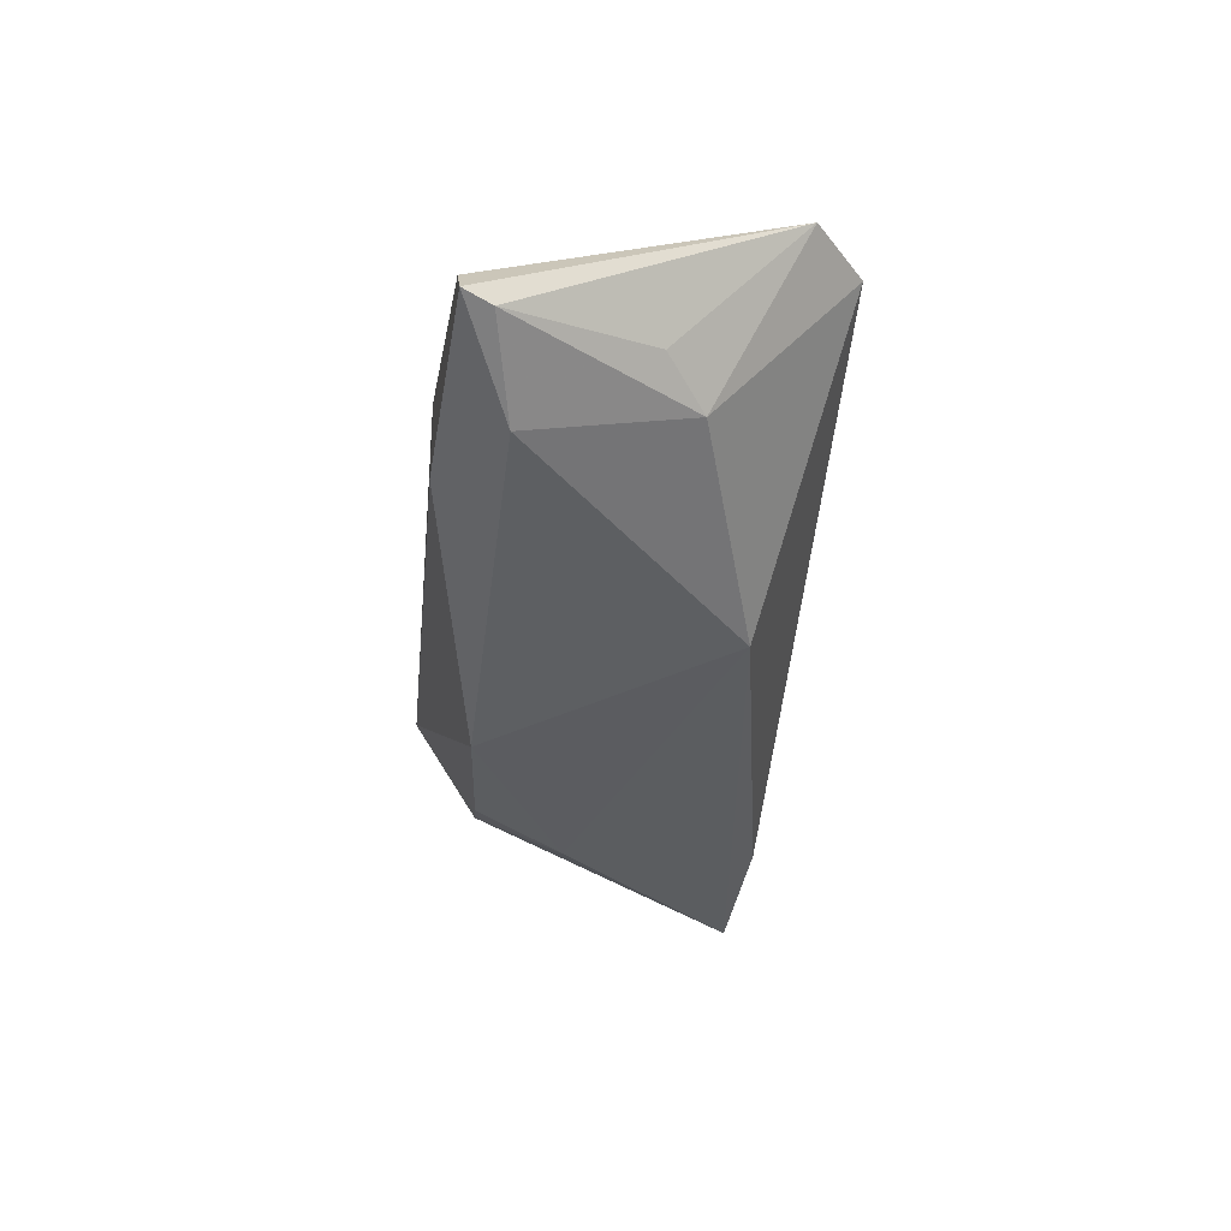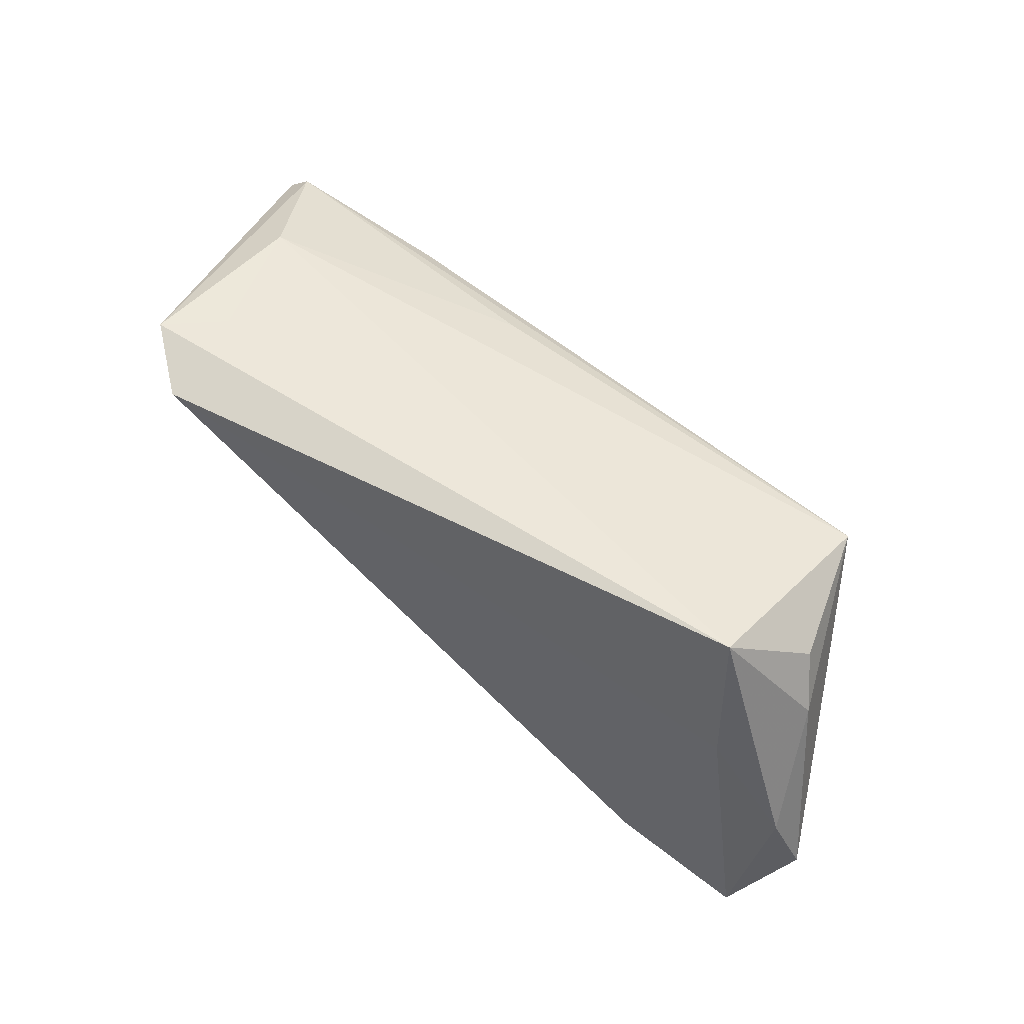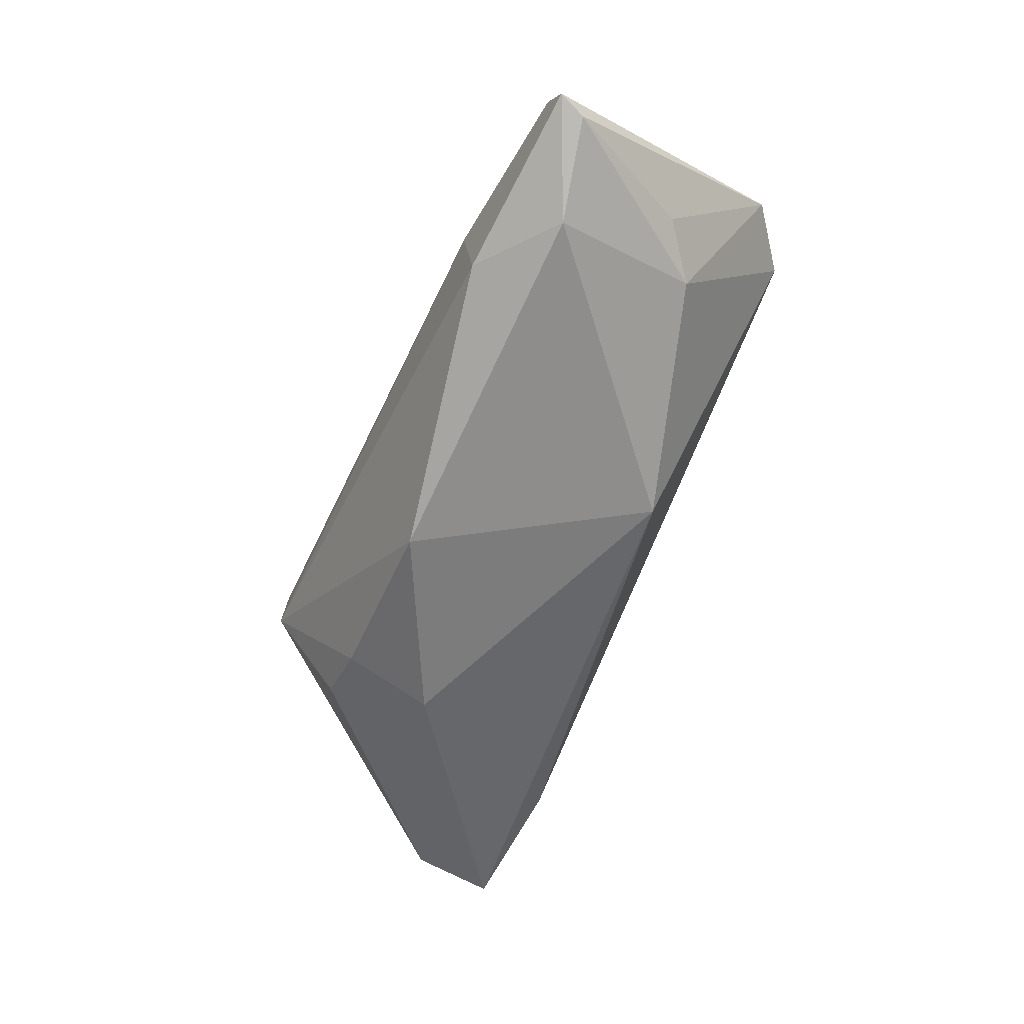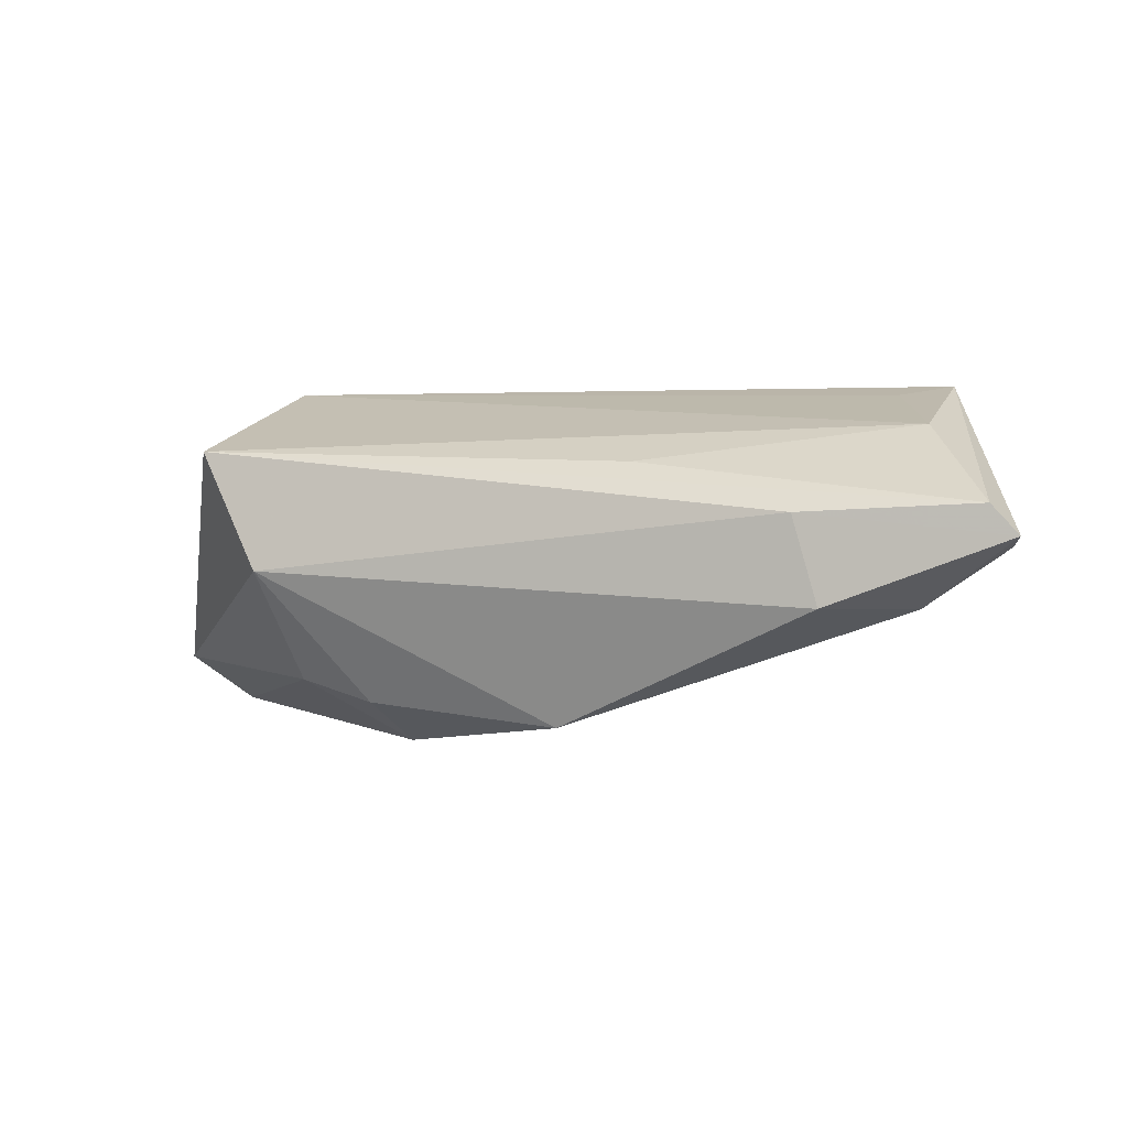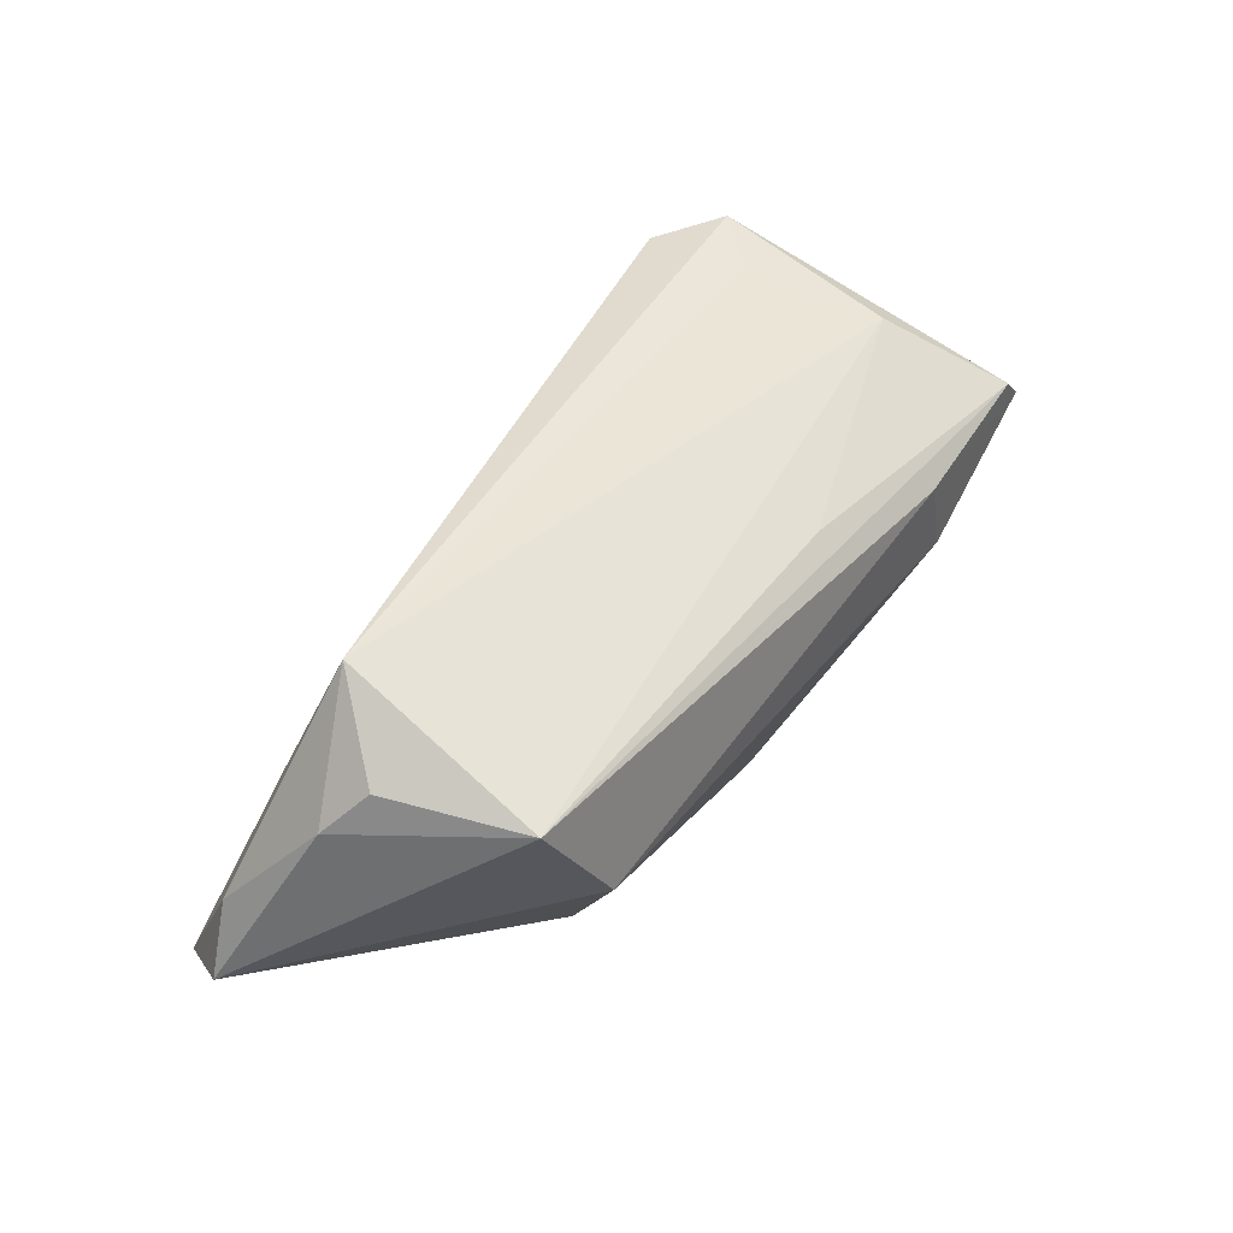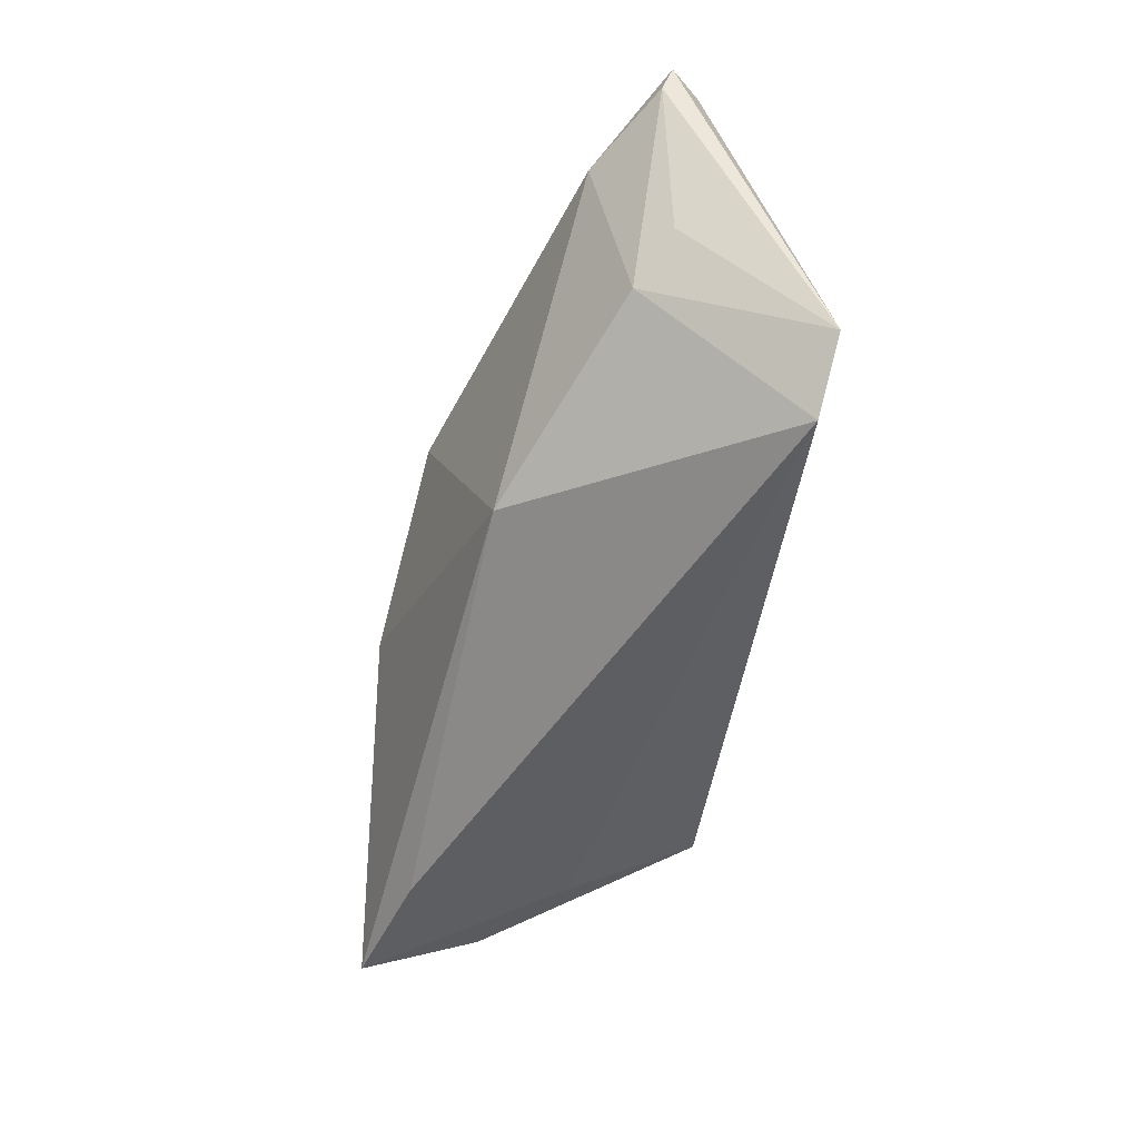
<metadata>
{"format":"obj","ext":"obj","renderer":"f3d","projection":"perspective","resolution":1024,"background":"white","views":[{"elev":-26.7,"azim":84.2,"up":"+Y"},{"elev":64.4,"azim":-141.3,"up":"+Y"},{"elev":-50.6,"azim":65.3,"up":"+Y"},{"elev":1.0,"azim":18.1,"up":"+Y"},{"elev":45.2,"azim":-55.0,"up":"+Y"},{"elev":-54.3,"azim":81.7,"up":"+Z"}]}
</metadata>
<code>
v 0.03691 0.004648 0.02204
v 0.04002 -0.006221 0.02204
v -0.03669 0.02105 -0.006789
v -0.04122 0.004495 -0.01286
v 0.05174 0.003149 -0.0006385
v -0.05191 -0.02188 -0.02094
v 0.06215 0.001964 0.02016
v 0.04597 -0.0008239 -0.005435
v 0.04407 0.01966 -0.01022
v -0.04405 0.01302 0.00201
v 0.00712 -0.02118 0.01601
v 0.05014 0.02105 -0.01686
v -0.03511 -0.01697 -0.02246
v -0.027 -0.01621 0.01422
v 0.05016 0.01515 0.00623
v 0.04226 0.01963 -0.02322
v 0.05043 -0.006426 0.0145
v -0.03007 -0.002438 0.02204
v -0.0478 0.007459 -0.002306
v 0.0191 -0.01314 -0.01371
v -0.05681 -0.01544 -0.01234
v -0.01775 -0.01885 0.01452
v 0.06105 0.0007602 0.01675
v -0.05257 -0.006443 -0.01327
v 0.0169 0.0107 0.01754
v 0.05877 0.005651 0.02032
v -0.01644 -0.02455 0.003869
v -0.03844 0.01243 0.0191
f 28 15 3
f 8 20 16
f 6 14 21
f 18 28 21
f 21 14 18
f 21 28 19
f 16 3 12
f 12 8 16
f 12 26 7
f 15 26 12
f 16 20 13
f 20 6 13
f 2 18 11
f 25 15 28
f 28 26 25
f 25 26 15
f 1 18 2
f 1 2 7
f 7 26 1
f 28 18 1
f 1 26 28
f 21 19 24
f 24 19 3
f 24 6 21
f 28 3 10
f 10 19 28
f 3 19 10
f 9 3 15
f 15 12 9
f 9 12 3
f 23 12 7
f 4 13 6
f 4 24 3
f 6 24 4
f 4 3 16
f 16 13 4
f 14 6 27
f 27 6 20
f 20 11 27
f 8 12 5
f 5 23 8
f 12 23 5
f 17 11 20
f 20 8 17
f 8 23 17
f 2 11 17
f 17 23 7
f 7 2 17
f 14 27 22
f 22 27 11
f 22 18 14
f 22 11 18

</code>
